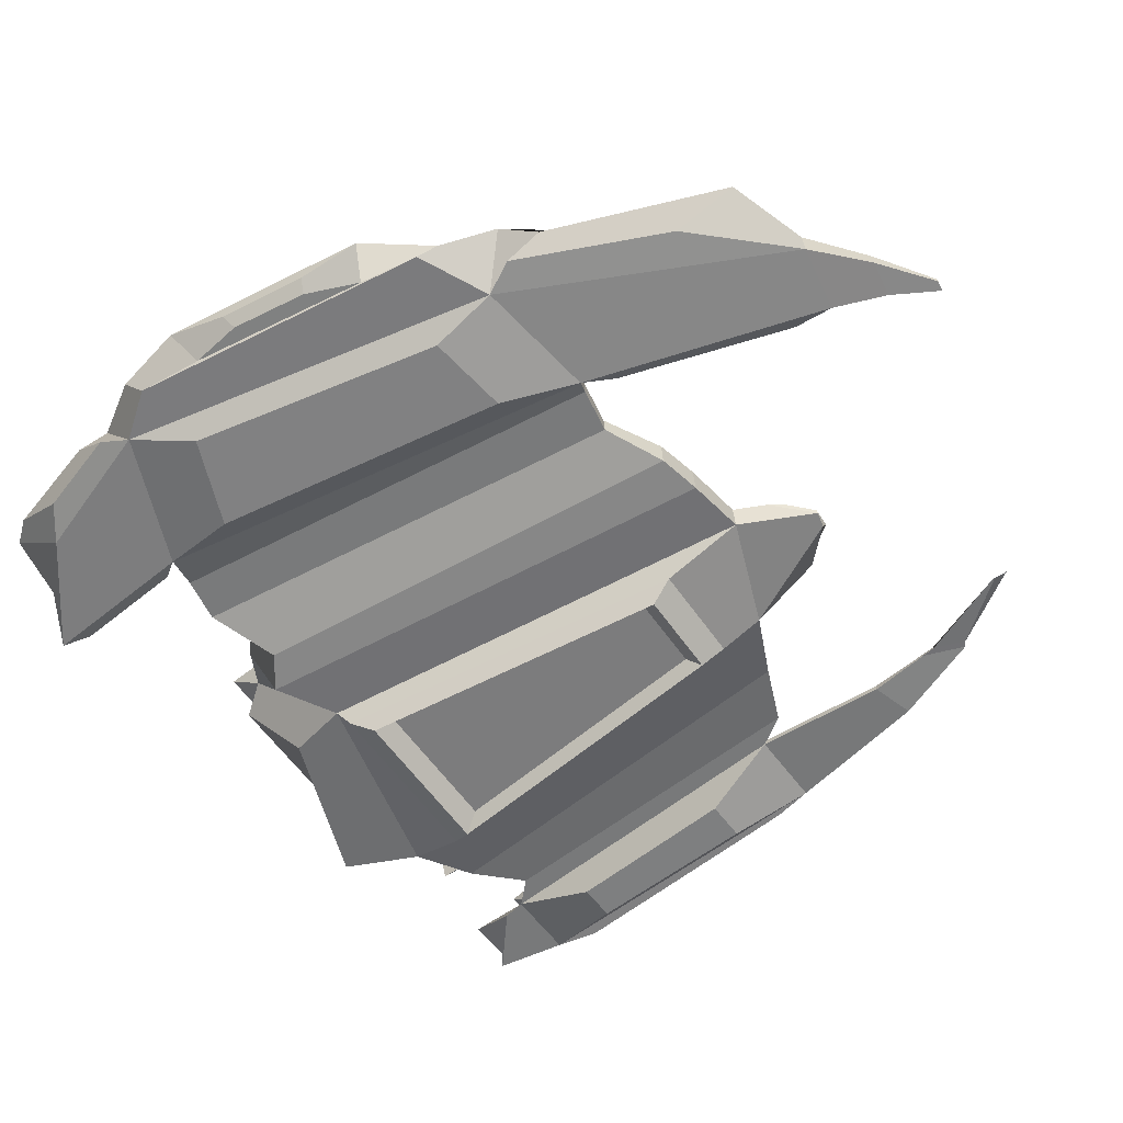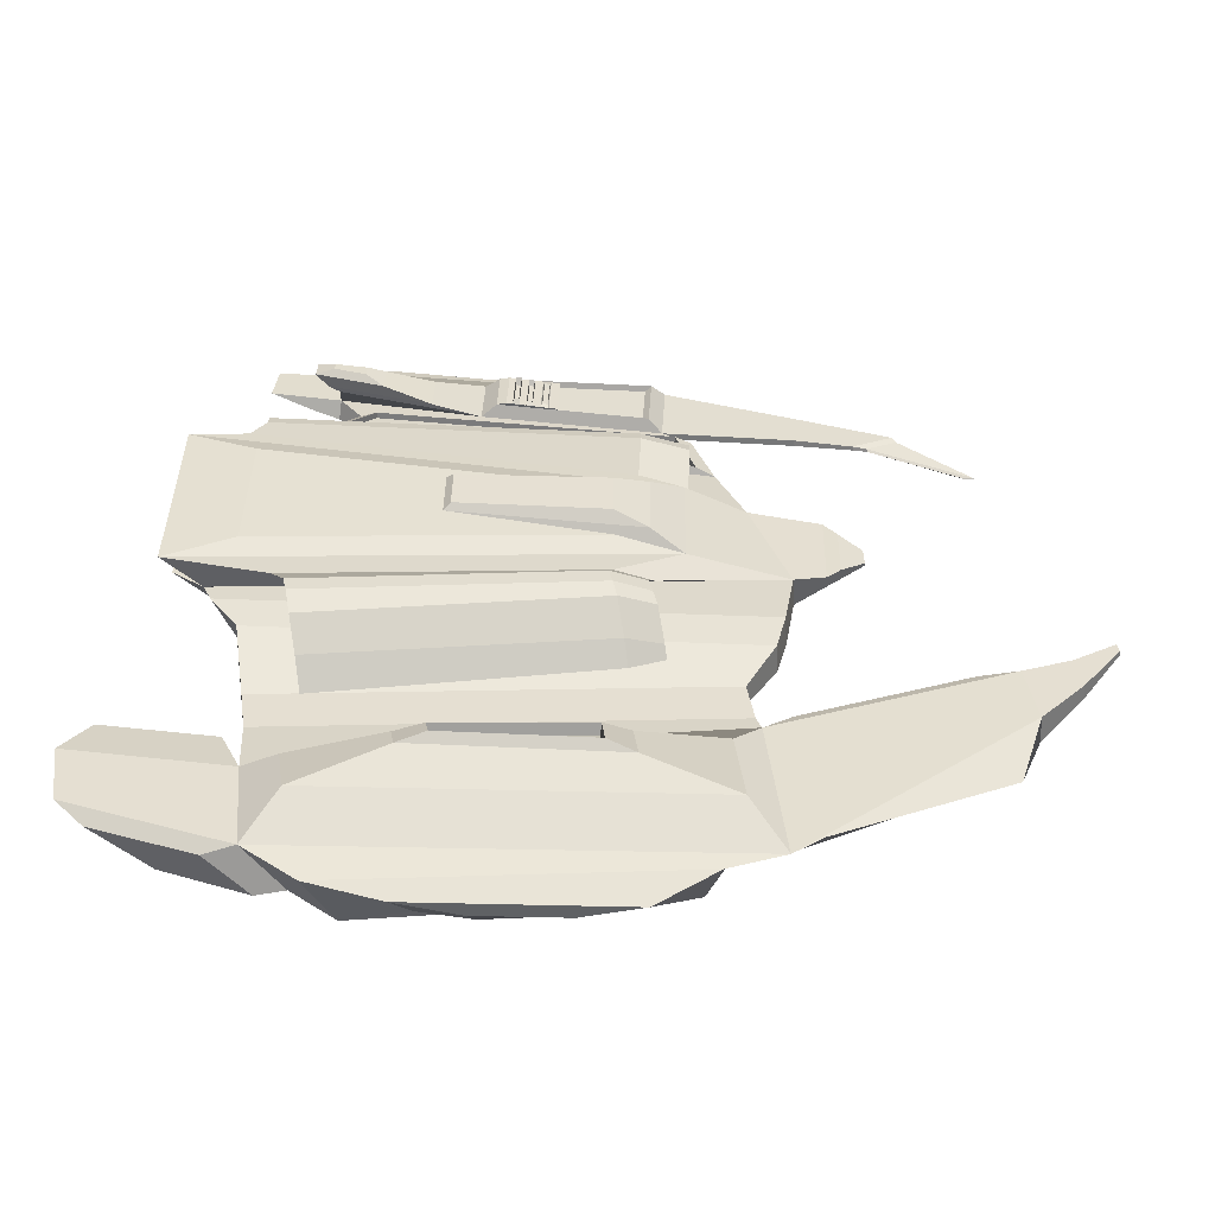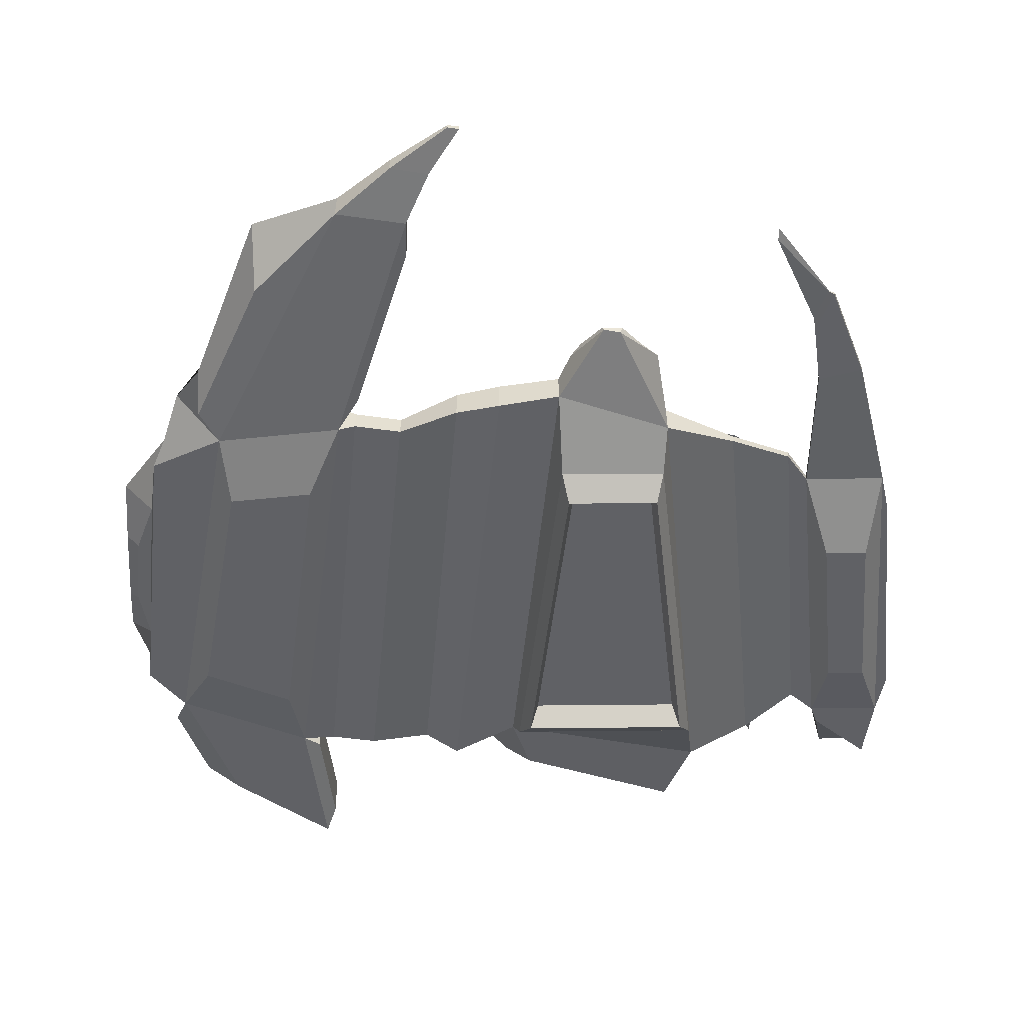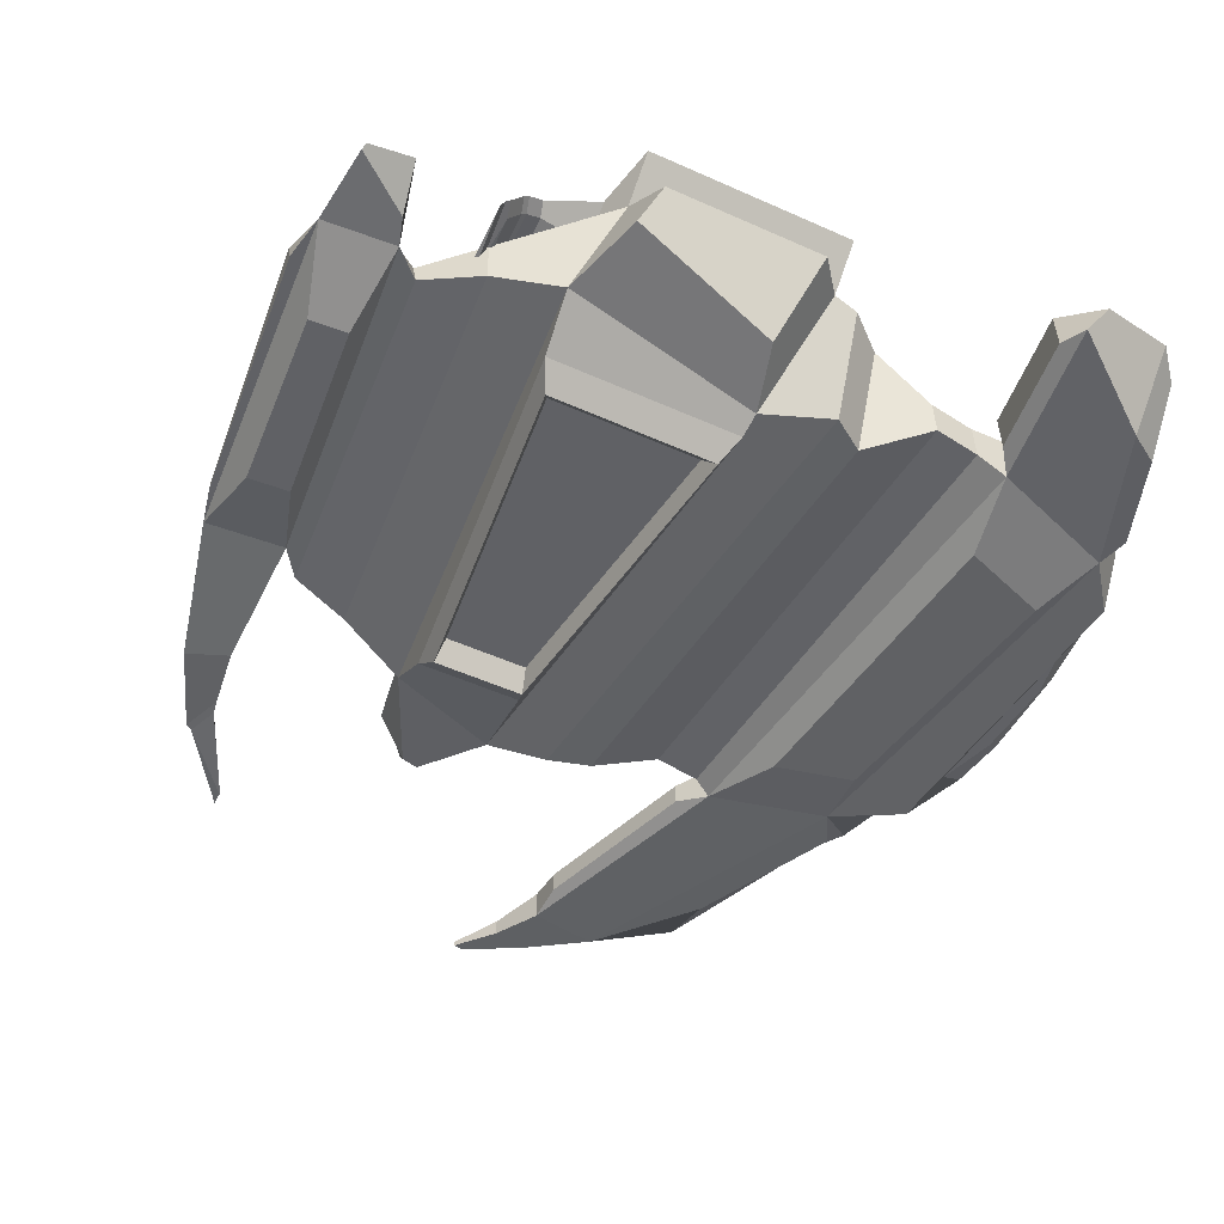
<metadata>
{"format":"obj","ext":"obj","renderer":"f3d","projection":"perspective","resolution":1024,"background":"white","views":[{"elev":-57.9,"azim":-55.6,"up":"+Y"},{"elev":37.6,"azim":-89.2,"up":"+Y"},{"elev":41.1,"azim":-0.7,"up":"+Z"},{"elev":-50.6,"azim":153.8,"up":"+Y"}]}
</metadata>
<code>
o Cube
v -0.1813 -0.05642 0.9109
v -0.1813 0.04408 0.9054
v -0.3321 -0.08989 -0.6142
v -0.4442 0.1959 -0.9082
v 0.1813 -0.05642 0.7753
v 0.1813 0.04408 0.7698
v 0.3321 -0.08989 -0.7577
v 0.22 0.1959 -0.9082
v 0.5345 0.1163 -0.6628
v 0.5345 -0.04328 -0.6673
v 0.4089 -0.004854 0.6743
v 0.4089 0.02643 0.6697
v -0.5418 -0.1148 -0.7148
v -0.3773 -0.06365 0.88
v -0.3773 0.04595 0.8741
v -0.5418 0.2262 -0.8709
v -0.1813 0.1427 0.5645
v -0.4442 0.308 -1.036
v 0.22 0.308 -1.036
v 0.1813 0.1427 0.5645
v 0.7066 0.06091 -0.5374
v 0.6985 -0.00438 -0.5436
v 0.602 0.003296 0.5969
v 0.6037 0.02956 0.5931
v 0.8178 0.052 -0.6158
v 0.7816 -0.001904 -0.622
v 0.6707 0.001348 0.4981
v 0.6724 0.02303 0.4942
v 0.9963 0.04191 -0.6051
v 1.016 -0.01199 -0.6112
v 0.9291 -0.00874 0.5088
v 0.9308 0.01294 0.5049
v 0.6735 -0.002398 0.9454
v 0.6717 -0.02408 0.9488
v 0.8091 -0.01249 0.9917
v 0.8073 -0.03417 0.9951
v 0.8379 0.06696 -0.8581
v 0.808 0.01305 -0.7041
v 0.9775 0.05687 -0.8473
v 0.9915 0.002964 -0.8535
v -0.3092 -0.1592 -0.5679
v -0.1688 -0.1281 0.6373
v 0.3092 -0.1592 -0.5679
v 0.1688 -0.1281 0.6373
v 0.1813 0.04408 0.7698
v 0.22 0.1959 -0.9082
v 0.22 0.308 -1.036
v 0.1813 0.1427 0.5645
v 0.2658 0.1936 -0.7459
v 0.2353 0.07391 0.5769
v 0.2658 0.282 -0.8462
v 0.2353 0.1517 0.4151
v -0.1459 0.1888 0.3421
v -0.3347 0.3075 -0.8065
v 0.1421 0.3075 -0.8065
v 0.1143 0.1888 0.3421
v 0.5401 0.1344 -0.593
v 0.427 0.05346 0.6065
v 0.695 0.0845 -0.4802
v 0.6024 0.05627 0.5375
v 0.5377 0.1136 -0.5948
v 0.4246 0.03272 0.6047
v 0.6926 0.06376 -0.482
v 0.6 0.03554 0.5357
v 0.4249 0.1973 -0.7651
v 0.3867 0.1487 0.584
v 0.439 0.2116 -0.813
v 0.4163 0.1752 0.4221
v 0.4679 0.1862 -0.7661
v 0.4296 0.1376 0.583
v 0.482 0.2005 -0.814
v 0.4592 0.1641 0.4211
v 0.4837 0.1742 -0.7664
v 0.4455 0.1257 0.5826
v 0.4979 0.1886 -0.8144
v 0.4751 0.1521 0.4207
v 0.5027 0.1484 -0.7669
v 0.4645 0.09982 0.5821
v 0.5169 0.1627 -0.8148
v 0.4941 0.1263 0.4203
v 0.525 0.118 -0.7674
v 0.4868 0.06947 0.5816
v 0.5392 0.1324 -0.8153
v 0.5164 0.0959 0.4198
v 0.5349 0.1089 -0.6225
v 0.4863 0.06627 0.5813
v 0.5518 0.1194 -0.8153
v 0.5209 0.08509 0.4196
v 0.553 0.06711 -0.6231
v 0.5044 0.02451 0.5805
v 0.5699 0.07766 -0.8162
v 0.5389 0.04333 0.4187
v 0.6468 -0.007969 1.144
v 0.6428 -0.02115 1.149
v 0.6976 -0.003864 1.281
v 0.6936 -0.01705 1.286
v 0.638 -0.01147 1.192
v 0.6351 -0.02132 1.196
v 0.676 -0.008401 1.295
v 0.6731 -0.01825 1.298
v 0.4981 -0.03083 1.542
v 0.4977 -0.03008 1.501
v 0.4962 -0.0338 1.551
v 0.4958 -0.03304 1.508
v 1.048 0.02768 -0.4637
v 1.042 -0.01311 -0.4683
v 0.9581 -0.01065 0.3792
v 0.9595 0.005755 0.3763
v -0.3166 0.1371 0.4679
v -0.4864 0.2363 -0.6114
v -0.3166 0.1794 0.3375
v -0.4864 0.2818 -0.6913
v -0.6508 -0.1033 -0.6377
v -0.5192 -0.05639 0.8462
v -0.5172 0.04407 0.8414
v -0.6508 0.2093 -0.78
v -0.3581 0.1857 -1.017
v -0.2708 -0.05767 -0.8307
v 0.246 -0.05767 -1.014
v 0.1587 0.1857 -1.017
v -0.8535 -0.0234 -0.7537
v -0.7084 -0.03113 0.7469
v -0.7063 0.03753 0.7421
v -0.8535 0.1111 -0.7483
v -0.03841 -0.004123 1.143
v -0.143 0.02643 1.015
v 0.143 0.02643 1.015
v 0.01598 -0.003506 1.131
v -0.04278 0.008228 1.142
v -0.1097 0.0309 1.061
v 0.08808 0.02735 1.061
v 0.02273 0.009542 1.14
v -1.003 -0.02261 -0.7293
v -0.8579 -0.02987 0.7713
v -0.8558 0.03879 0.7665
v -1.003 0.1119 -0.7239
v -1.109 -0.0455 -0.7119
v -0.9097 -0.06963 0.7887
v -0.9067 0.04573 0.7839
v -1.218 0.1481 -0.7064
v -1.541 -0.02115 -0.5455
v -1.312 -0.0414 0.7214
v -1.449 0.04755 0.8456
v -1.542 0.15 -0.6708
v -0.665 -0.02452 1.572
v -0.6629 0.07163 1.567
v -0.8831 -0.0227 1.608
v -0.881 0.07345 1.603
v -1.16 0.1591 -1.236
v -1.051 -0.02924 -1.242
v -1.378 0.161 -1.201
v -1.378 -0.02742 -0.9928
v -1.656 -0.02355 -0.3953
v -1.541 -0.0316 0.6069
v -1.509 0.04446 0.6589
v -1.656 0.1255 -0.4941
v -0.9972 0.07954 0.6955
v -1.213 0.1942 -0.5899
v -1.29 0.1227 0.7262
v -1.397 0.2373 -0.5592
v -0.5905 0.002609 1.736
v -0.5894 0.05568 1.733
v -0.7109 0.003612 1.756
v -0.7098 0.05668 1.753
v 0.1813 0.1427 0.5021
v 0.1143 0.1888 0.3143
v 0.118 0.2074 0.452
v -0.1326 0.2074 0.452
v 0.07813 0.2472 -0.1974
v -0.1051 0.2472 -0.1974
v -1.634 -0.006233 -0.1893
v -1.568 -0.0291 0.4117
v -1.66 0.04293 0.4551
v -1.717 0.1085 -0.2518
v -1.372 -0.03051 0.8281
v -1.37 0.03965 0.9472
v -1.153 -0.01161 1.311
v -1.152 0.05855 1.519
v -0.8417 -0.03425 0.8844
v -0.8403 0.03424 0.8809
v -0.6681 -0.0158 1.443
v -0.6666 0.05268 1.439
v -1.059 0.1217 -0.778
v -1.059 -0.01089 -0.7819
v -1.018 0.1295 -1.151
v -1.018 -0.003143 -1.155
v -1.555 0.1203 -0.775
v -1.581 -0.004735 -0.6359
v -1.451 0.1276 -1.111
v -1.488 0.002566 -0.9179
v -0.3718 0.1802 0.4483
v -0.538 0.2608 -0.5705
v -0.3745 0.22 0.3252
v -0.5409 0.3036 -0.6459
v -0.427 0.1821 0.4615
v -0.5932 0.2627 -0.5573
v -0.4297 0.222 0.3384
v -0.5961 0.3056 -0.6327
v -0.4829 0.1726 0.4765
v -0.6575 0.228 -0.5423
v -0.4905 0.2118 0.3534
v -0.6657 0.2701 -0.6177
v -0.5751 0.09347 0.4986
v -0.7546 0.1469 -0.5202
v -0.5926 0.1286 0.3754
v -0.7628 0.1889 -0.5956
v -0.6546 0.003524 0.5159
v -0.8341 0.05691 -0.5029
v -0.6721 0.03867 0.3928
v -0.8423 0.09894 -0.5782
v -1.661 -0.009022 -0.01724
v -1.634 -0.01864 0.2356
v -1.672 0.01166 0.2539
v -1.696 0.03925 -0.04354
v -1.048 0.1499 0.4055
v -1.153 0.228 -0.2788
v -1.199 0.1966 0.4218
v -1.246 0.2658 -0.2624
v 0.8268 0.08249 -0.6177
v 0.7122 0.05965 -0.1248
v 0.9676 0.07453 -0.6129
v 0.9159 0.05169 -0.1201
v 0.08237 0.2468 0.3362
v -0.08872 0.2468 0.3362
v 0.06525 0.2689 -0.1731
v -0.09054 0.2689 -0.1731
v -0.2697 -0.2174 -0.4893
v -0.1472 -0.1902 0.5619
v 0.2697 -0.2174 -0.4893
v 0.1472 -0.1902 0.5619
v -0.2433 -0.1514 -0.4394
v -0.1328 -0.1269 0.5087
v 0.2433 -0.1514 -0.4394
v 0.1328 -0.1269 0.5087
v -0.4958 0.02817 1.879
v -0.4955 0.04358 1.879
v -0.5308 0.02846 1.885
v -0.5305 0.04387 1.884
v 0.8351 0.1008 -0.661
v 0.7503 0.0839 -0.296
v 0.9394 0.09493 -0.6575
v 0.9011 0.07801 -0.2924
v 0.8443 0.1422 -0.7009
v 0.789 0.1312 -0.4632
v 0.9122 0.1384 -0.6986
v 0.8873 0.1274 -0.4609
v 0.8526 0.1602 -0.6355
v 0.8268 0.1551 -0.5249
v 0.8841 0.1585 -0.6345
v 0.8725 0.1533 -0.5239
v -1.149 -0.098 -0.4532
v -1.016 -0.1141 0.5458
v -1.436 -0.08179 -0.3424
v -1.283 -0.09527 0.501
v 0.7533 -0.0839 0.2329
v 0.8112 -0.0856 -0.3518
v 0.8882 -0.08917 0.2385
v 0.9336 -0.09087 -0.3462
v -1.069 0.1981 0.3149
v -1.144 0.2545 -0.1794
v -1.177 0.2318 0.3267
v -1.211 0.2818 -0.1676
v -1.083 0.1589 0.3123
v -1.158 0.2153 -0.1821
v -1.191 0.1927 0.3241
v -1.225 0.2426 -0.1702
v 0.6956 0.06835 0.4482
v 0.9128 0.05987 0.4572
v 0.7291 0.09914 -0.0723
v 0.9003 0.09245 -0.0683
v 0.7036 0.04994 0.4273
v 0.9042 0.04211 0.4356
v 0.7345 0.07836 -0.06744
v 0.8926 0.07218 -0.06374
v 0.7287 0.1052 -0.0391
v 0.8999 0.09848 -0.03509
v 0.7341 0.08439 -0.04127
v 0.8922 0.07822 -0.03757
v 0.7281 0.1028 -0.01751
v 0.8993 0.09607 -0.01351
v 0.7335 0.08198 -0.01968
v 0.8916 0.07581 -0.01598
v 0.7275 0.1002 0.005171
v 0.8987 0.09354 0.009179
v 0.7329 0.07945 0.003003
v 0.891 0.07328 0.006703
v 0.7268 0.0976 0.02869
v 0.8981 0.09091 0.0327
v 0.7323 0.07682 0.02653
v 0.8904 0.07065 0.03023
v 0.7262 0.09519 0.05032
v 0.8975 0.0885 0.05433
v 0.7317 0.07441 0.04815
v 0.8898 0.06823 0.05185
v 0.7254 0.09209 0.07803
v 0.8967 0.0854 0.08204
v 0.7309 0.07131 0.07586
v 0.889 0.06514 0.07956
v 0.7247 0.08898 0.1059
v 0.8959 0.0823 0.1099
v 0.7301 0.06821 0.1037
v 0.8882 0.06203 0.1074
v 0.7238 0.0855 0.1371
v 0.895 0.07881 0.1411
v 0.7293 0.06472 0.1349
v 0.8873 0.05855 0.1386
v 0.7435 0.09446 0.08176
v 0.8787 0.08919 0.08493
v 0.7429 0.09201 0.1037
v 0.8781 0.08673 0.1069
v 0.7565 0.08481 0.08324
v 0.865 0.08058 0.08578
v 0.756 0.08285 0.1009
v 0.8645 0.07861 0.1034
v 0.741 0.1057 0.03176
v 0.8844 0.1001 0.03512
v 0.7405 0.1036 0.04988
v 0.8839 0.09804 0.05324
v 0.7514 0.08785 0.03148
v 0.8727 0.08311 0.03432
v 0.7509 0.08613 0.0468
v 0.8723 0.08139 0.04964
v 0.7418 0.1151 -0.01397
v 0.8865 0.1094 -0.01059
v 0.7413 0.1129 0.005189
v 0.8859 0.1073 0.008575
v 0.7552 0.09186 -0.01427
v 0.8713 0.08733 -0.01156
v 0.7548 0.09014 0.001102
v 0.8709 0.08561 0.003818
f 1 2 15 14
f 4 8 120 117
f 8 6 12 9
f 6 2 126 127
f 5 1 42 44
f 10 9 21 22
f 7 8 9 10
f 6 5 11 12
f 5 7 10 11
f 15 16 116 115
f 2 4 16 15
f 3 1 14 13
f 4 3 13 16
f 20 19 55 56
f 2 17 111 109
f 2 6 20 17
f 8 4 18 19
f 24 23 27 28
f 12 11 23 24
f 11 10 22 23
f 24 21 59 60
f 27 26 256 255
f 23 22 26 27
f 21 24 28 25
f 22 21 25 26
f 32 31 107 108
f 32 222 270 268
f 30 26 38 40
f 27 31 36 34
f 35 33 93 95
f 31 32 35 36
f 28 27 34 33
f 32 28 33 35
f 38 37 39 40
f 29 30 40 39
f 25 29 39 37
f 26 25 37 38
f 43 44 230 229
f 3 7 43 41
f 1 3 41 42
f 7 5 44 43
f 45 48 47 46
f 52 50 66 68
f 48 45 50 52
f 47 48 52 51
f 46 47 51 49
f 45 46 49 50
f 55 54 53 56
f 18 17 53 54
f 56 53 170 169
f 19 18 54 55
f 57 58 62 61
f 9 12 58 57
f 12 24 60 58
f 21 9 57 59
f 61 62 64 63
f 58 60 64 62
f 60 59 63 64
f 59 57 61 63
f 68 66 70 72
f 51 52 68 67
f 49 51 67 65
f 50 49 65 66
f 71 72 76 75
f 67 68 72 71
f 65 67 71 69
f 66 65 69 70
f 73 75 79 77
f 69 71 75 73
f 70 69 73 74
f 72 70 74 76
f 80 78 82 84
f 74 73 77 78
f 76 74 78 80
f 75 76 80 79
f 81 83 87 85
f 79 80 84 83
f 77 79 83 81
f 78 77 81 82
f 85 87 91 89
f 82 81 85 86
f 84 82 86 88
f 83 84 88 87
f 90 89 91 92
f 86 85 89 90
f 88 86 90 92
f 87 88 92 91
f 93 94 98 97
f 36 35 95 96
f 34 36 96 94
f 33 34 94 93
f 99 97 101 103
f 95 93 97 99
f 96 95 99 100
f 94 96 100 98
f 101 102 104 103
f 100 99 103 104
f 98 100 104 102
f 97 98 102 101
f 106 105 108 107
f 31 30 106 107
f 29 32 108 105
f 30 29 105 106
f 111 112 194 193
f 17 18 112 111
f 4 2 109 110
f 18 4 110 112
f 115 116 124 123
f 13 14 114 113
f 16 13 113 116
f 14 15 115 114
f 118 117 120 119
f 3 4 117 118
f 8 7 119 120
f 7 3 118 119
f 123 124 136 135
f 113 114 122 121
f 116 113 121 124
f 114 115 123 122
f 125 128 132 129
f 5 6 127 128
f 2 1 125 126
f 1 5 128 125
f 132 131 130 129
f 126 125 129 130
f 127 126 130 131
f 128 127 131 132
f 135 136 140 139
f 121 122 134 133
f 124 121 133 136
f 122 123 135 134
f 138 142 254 252
f 133 134 138 137
f 136 133 137 140
f 134 135 139 138
f 144 141 153 156
f 141 144 187 188
f 143 142 175 176
f 140 144 160 158
f 147 145 161 163
f 139 146 182 180
f 142 138 145 147
f 139 143 148 146
f 149 150 152 151
f 149 140 183 185
f 144 140 149 151
f 137 141 152 150
f 154 155 173 172
f 142 143 155 154
f 143 144 156 155
f 141 142 154 153
f 159 157 215 217
f 144 143 159 160
f 143 139 157 159
f 139 140 158 157
f 164 163 237 238
f 145 146 162 161
f 146 148 164 162
f 148 147 163 164
f 56 20 165 166
f 169 170 226 225
f 17 20 167 168
f 53 17 168 170
f 20 56 169 167
f 173 174 214 213
f 155 156 174 173
f 153 154 172 171
f 156 153 171 174
f 176 175 177 178
f 142 147 177 175
f 148 143 176 178
f 147 148 178 177
f 179 180 182 181
f 146 145 181 182
f 138 139 180 179
f 145 138 179 181
f 183 184 186 185
f 140 137 184 183
f 137 150 186 184
f 150 149 185 186
f 188 187 189 190
f 152 141 188 190
f 151 152 190 189
f 144 151 189 187
f 194 192 196 198
f 109 111 193 191
f 110 109 191 192
f 112 110 192 194
f 195 197 201 199
f 193 194 198 197
f 191 193 197 195
f 192 191 195 196
f 202 200 204 206
f 196 195 199 200
f 198 196 200 202
f 197 198 202 201
f 205 206 210 209
f 201 202 206 205
f 199 201 205 203
f 200 199 203 204
f 208 207 209 210
f 203 205 209 207
f 204 203 207 208
f 206 204 208 210
f 212 213 214 211
f 171 172 212 211
f 174 171 211 214
f 172 173 213 212
f 217 215 259 261
f 160 159 217 218
f 158 160 218 216
f 157 158 216 215
f 219 220 240 239
f 32 29 221 222
f 29 25 219 221
f 25 28 220 219
f 224 223 225 226
f 167 169 225 223
f 168 167 223 224
f 170 168 224 226
f 229 230 234 233
f 42 41 227 228
f 44 42 228 230
f 41 43 229 227
f 231 233 234 232
f 228 227 231 232
f 230 228 232 234
f 227 229 233 231
f 235 236 238 237
f 163 161 235 237
f 161 162 236 235
f 162 164 238 236
f 240 242 246 244
f 221 219 239 241
f 222 221 241 242
f 220 222 242 240
f 244 246 250 248
f 239 240 244 243
f 241 239 243 245
f 242 241 245 246
f 247 248 250 249
f 243 244 248 247
f 245 243 247 249
f 246 245 249 250
f 251 252 254 253
f 142 141 253 254
f 141 137 251 253
f 137 138 252 251
f 255 256 258 257
f 26 30 258 256
f 31 27 255 257
f 30 31 257 258
f 261 259 263 265
f 218 217 261 262
f 216 218 262 260
f 215 216 260 259
f 263 264 266 265
f 262 261 265 266
f 260 262 266 264
f 259 260 264 263
f 267 268 272 271
f 222 220 269 270
f 28 32 268 267
f 220 28 267 269
f 271 272 274 273
f 269 267 271 273
f 273 274 278 277
f 268 270 274 272
f 275 277 281 279
f 269 273 277 275
f 270 269 275 276
f 274 270 276 278
f 282 280 284 286
f 276 275 279 280
f 278 276 280 282
f 277 278 282 281
f 285 286 290 289
f 281 282 286 285
f 279 281 285 283
f 284 280 324 326
f 287 289 293 291
f 283 285 289 287
f 284 283 287 288
f 286 284 288 290
f 294 292 296 298
f 287 291 317 315
f 290 288 292 294
f 289 290 294 293
f 295 297 301 299
f 293 294 298 297
f 291 293 297 295
f 292 291 295 296
f 299 301 305 303
f 299 300 310 309
f 298 296 300 302
f 297 298 302 301
f 304 303 305 306
f 300 299 303 304
f 302 300 304 306
f 301 302 306 305
f 307 309 313 311
f 295 299 309 307
f 296 295 307 308
f 300 296 308 310
f 312 311 313 314
f 308 307 311 312
f 310 308 312 314
f 309 310 314 313
f 318 316 320 322
f 288 287 315 316
f 292 288 316 318
f 291 292 318 317
f 320 319 321 322
f 317 318 322 321
f 315 317 321 319
f 316 315 319 320
f 323 325 329 327
f 283 284 326 325
f 279 283 325 323
f 280 279 323 324
f 328 327 329 330
f 325 326 330 329
f 326 324 328 330
f 324 323 327 328

</code>
